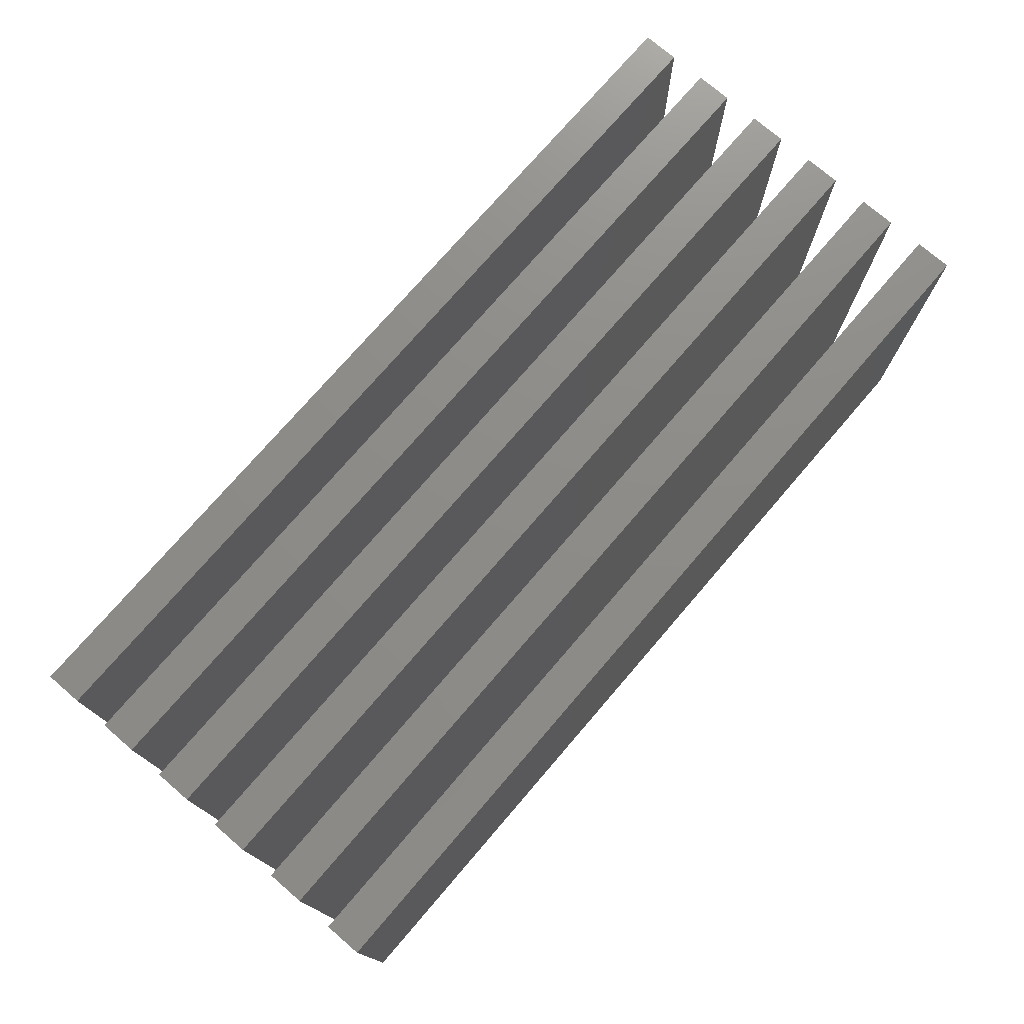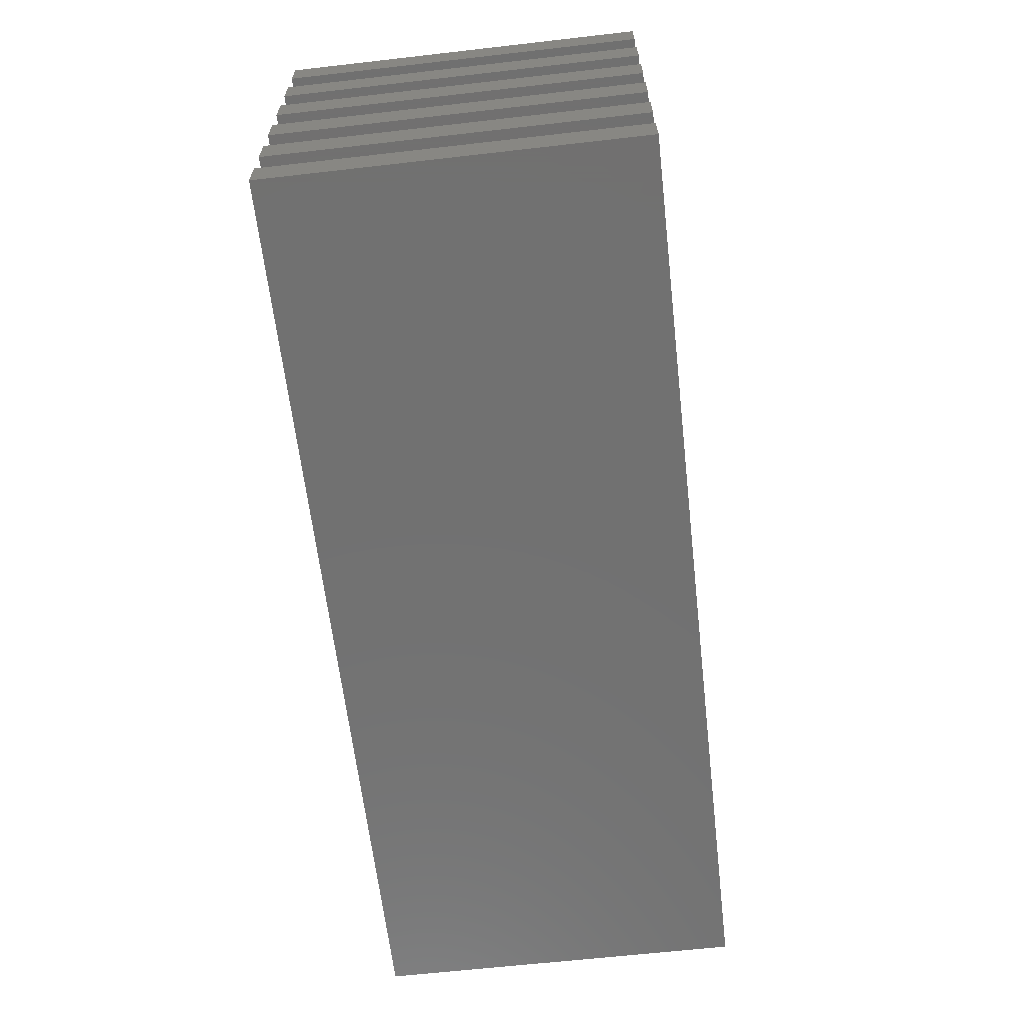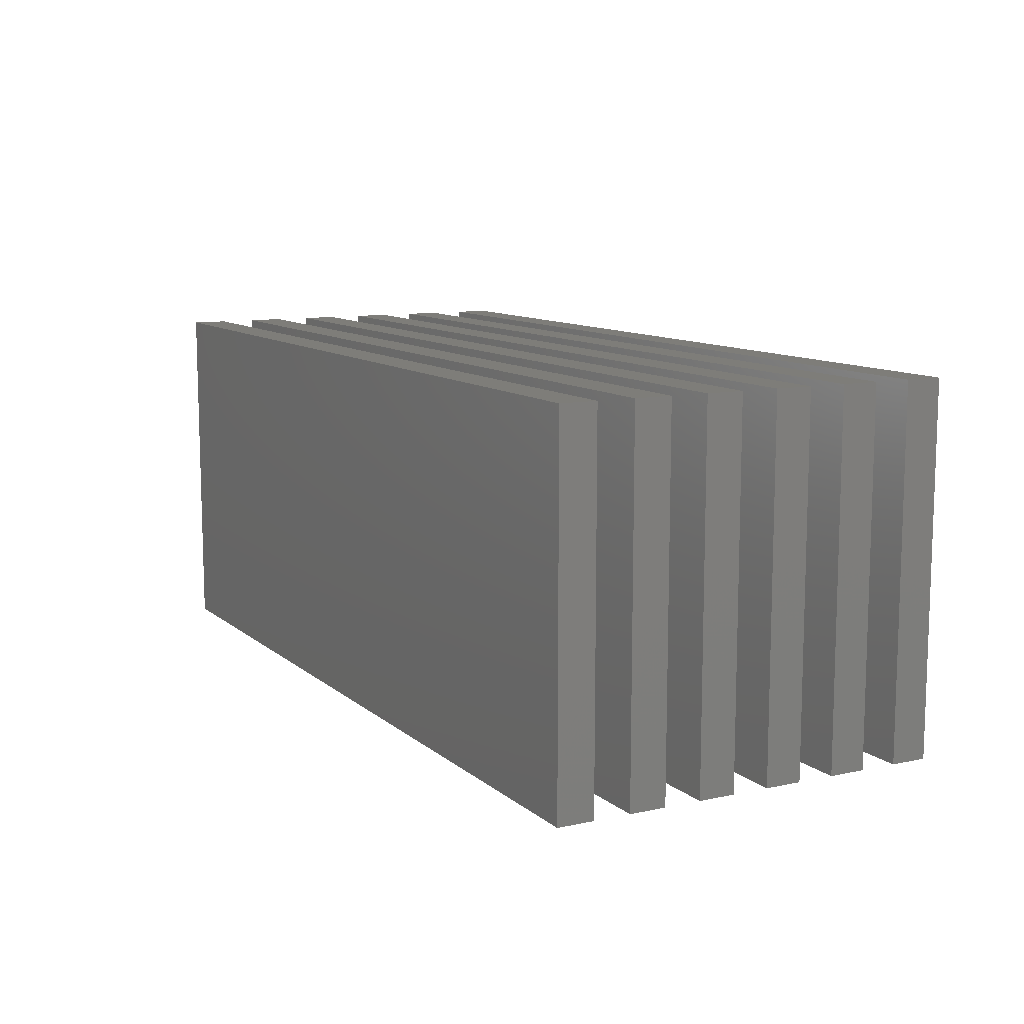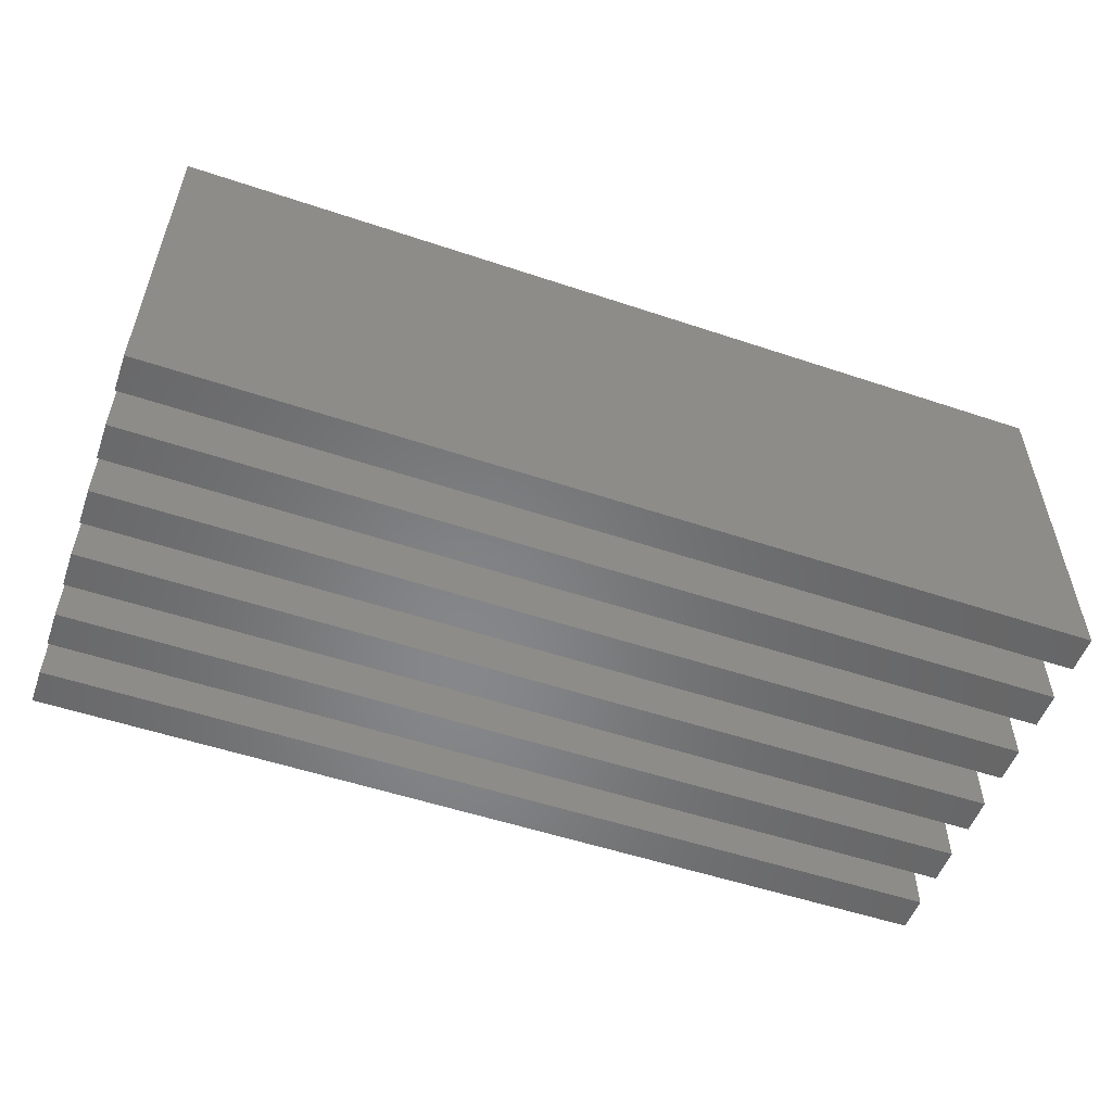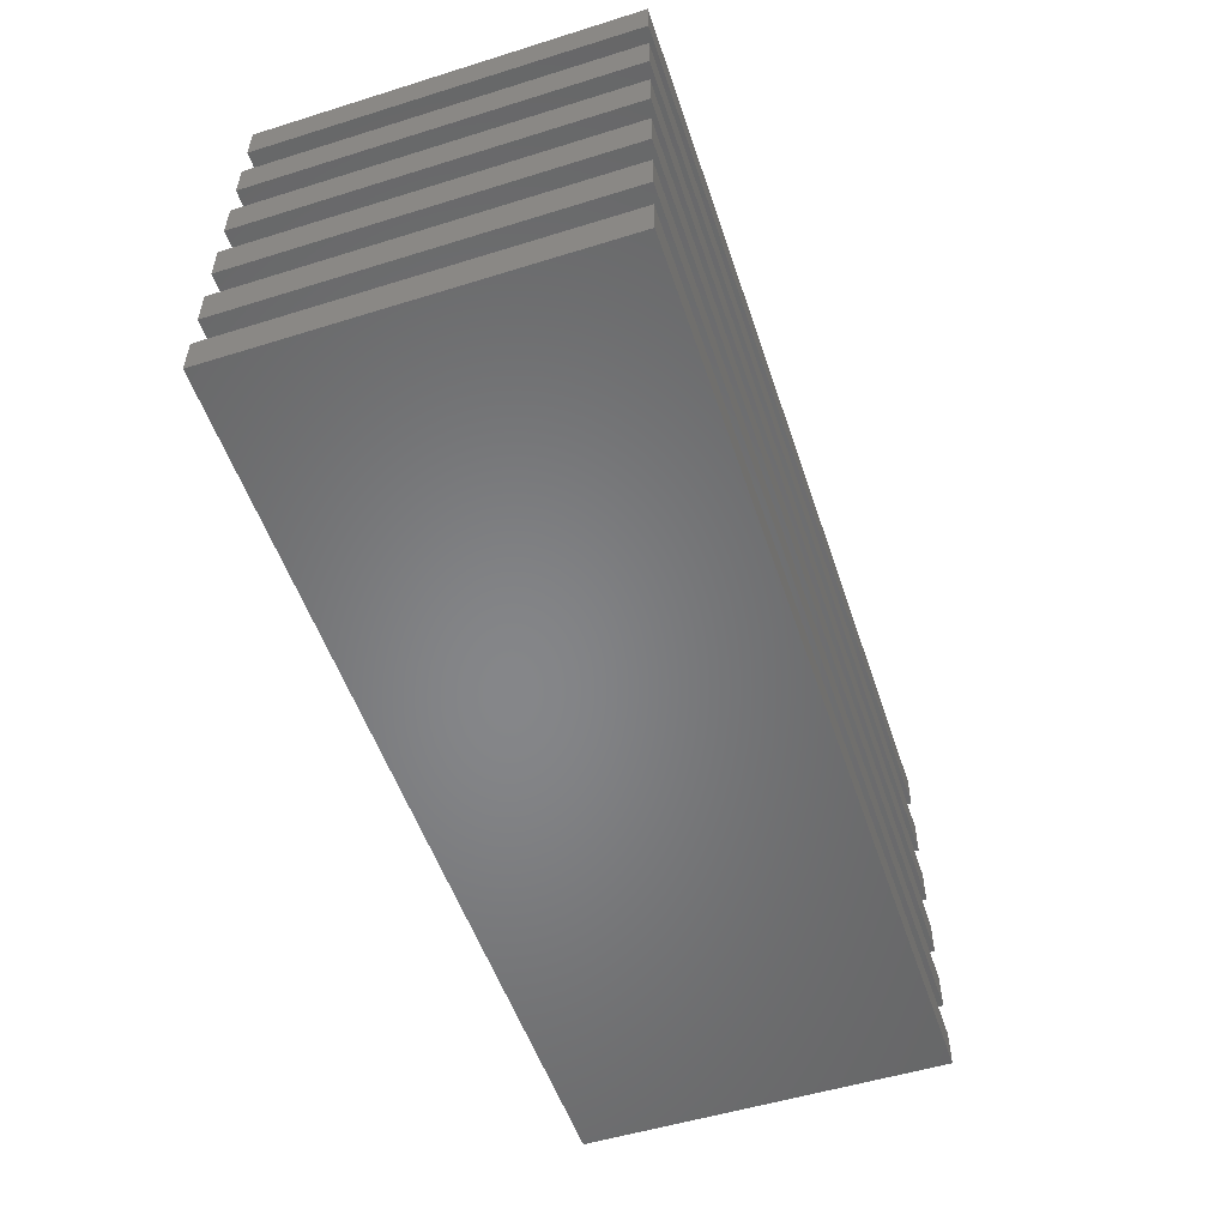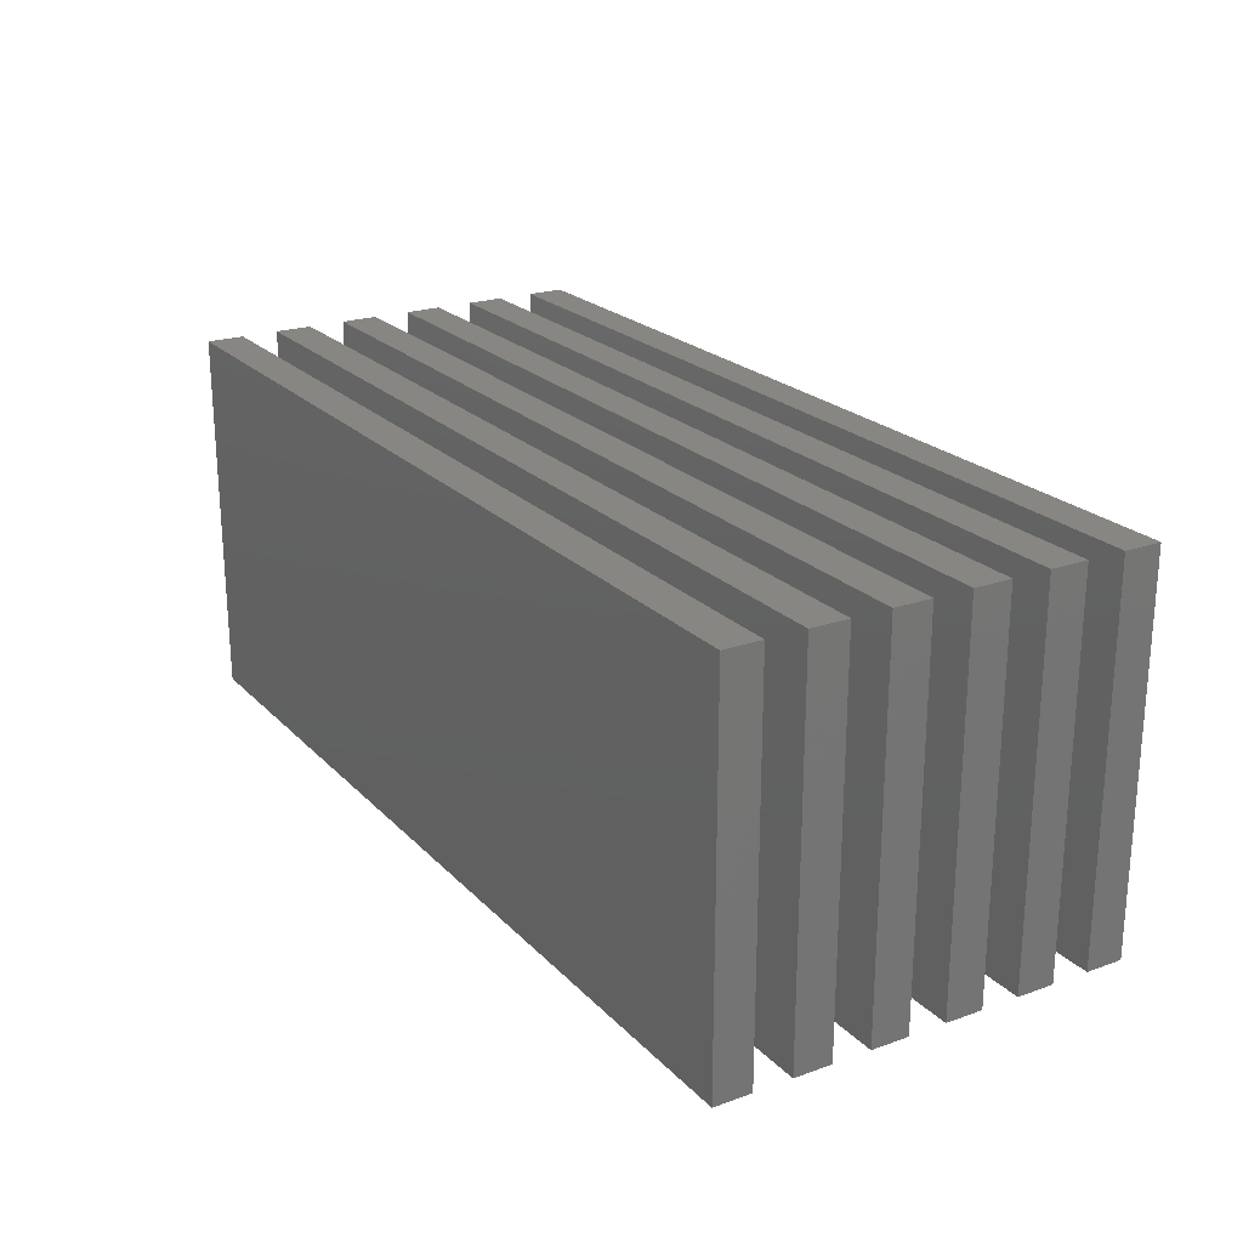
<metadata>
{"format":"stl","ext":"stl","renderer":"f3d","projection":"perspective","resolution":1024,"background":"white","views":[{"elev":75.0,"azim":-49.3,"up":"+Y"},{"elev":-63.1,"azim":-83.4,"up":"+Z"},{"elev":10.5,"azim":61.8,"up":"+Y"},{"elev":-53.8,"azim":160.4,"up":"+Y"},{"elev":-53.2,"azim":108.4,"up":"+Z"},{"elev":22.4,"azim":-121.4,"up":"+Y"}]}
</metadata>
<code>
# stl→obj: 48 verts, 72 faces
v 25 -10 1
v 25 10 -1
v 25 10 1
v 25 -10 -1
v -25 10 1
v -25 -10 1
v -25 -10 -1
v -25 10 -1
v 25 -10 5
v 25 10 3
v 25 10 5
v 25 -10 3
v -25 10 5
v -25 -10 5
v -25 -10 3
v -25 10 3
v 25 -10 9
v 25 10 7
v 25 10 9
v 25 -10 7
v -25 10 9
v -25 -10 9
v -25 -10 7
v -25 10 7
v 25 -10 13
v 25 10 11
v 25 10 13
v 25 -10 11
v -25 10 13
v -25 -10 13
v -25 -10 11
v -25 10 11
v 25 -10 17
v 25 10 15
v 25 10 17
v 25 -10 15
v -25 10 17
v -25 -10 17
v -25 -10 15
v -25 10 15
v 25 -10 21
v 25 10 19
v 25 10 21
v 25 -10 19
v -25 10 21
v -25 -10 21
v -25 -10 19
v -25 10 19
f 1 2 3
f 2 1 4
f 5 1 3
f 1 5 6
f 7 2 4
f 2 7 8
f 7 5 8
f 5 7 6
f 2 5 3
f 5 2 8
f 7 1 6
f 1 7 4
f 9 10 11
f 10 9 12
f 13 9 11
f 9 13 14
f 15 10 12
f 10 15 16
f 15 13 16
f 13 15 14
f 10 13 11
f 13 10 16
f 15 9 14
f 9 15 12
f 17 18 19
f 18 17 20
f 21 17 19
f 17 21 22
f 23 18 20
f 18 23 24
f 23 21 24
f 21 23 22
f 18 21 19
f 21 18 24
f 23 17 22
f 17 23 20
f 25 26 27
f 26 25 28
f 29 25 27
f 25 29 30
f 31 26 28
f 26 31 32
f 31 29 32
f 29 31 30
f 26 29 27
f 29 26 32
f 31 25 30
f 25 31 28
f 33 34 35
f 34 33 36
f 37 33 35
f 33 37 38
f 39 34 36
f 34 39 40
f 39 37 40
f 37 39 38
f 34 37 35
f 37 34 40
f 39 33 38
f 33 39 36
f 41 42 43
f 42 41 44
f 45 41 43
f 41 45 46
f 47 42 44
f 42 47 48
f 47 45 48
f 45 47 46
f 42 45 43
f 45 42 48
f 47 41 46
f 41 47 44

</code>
